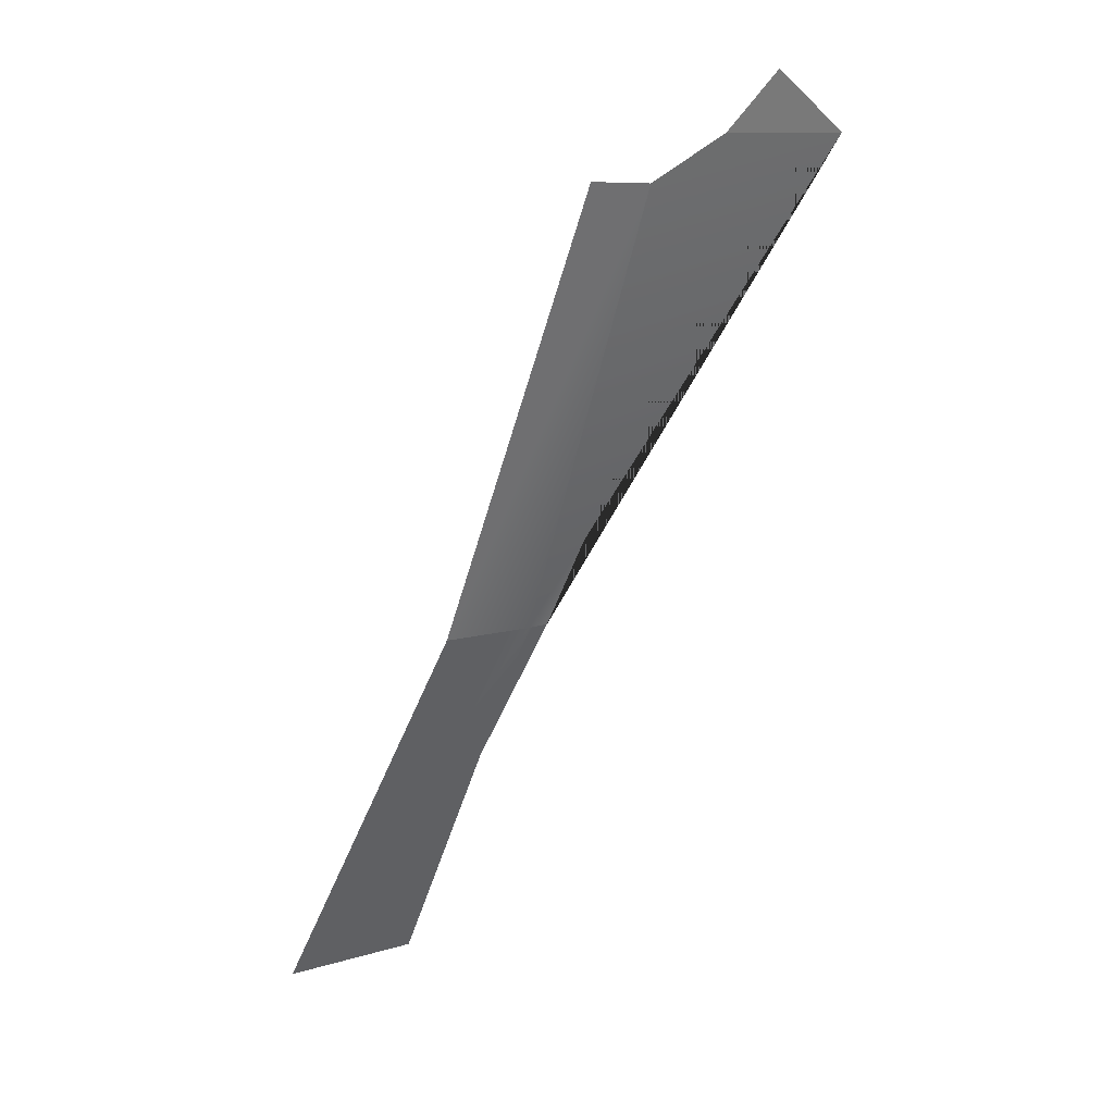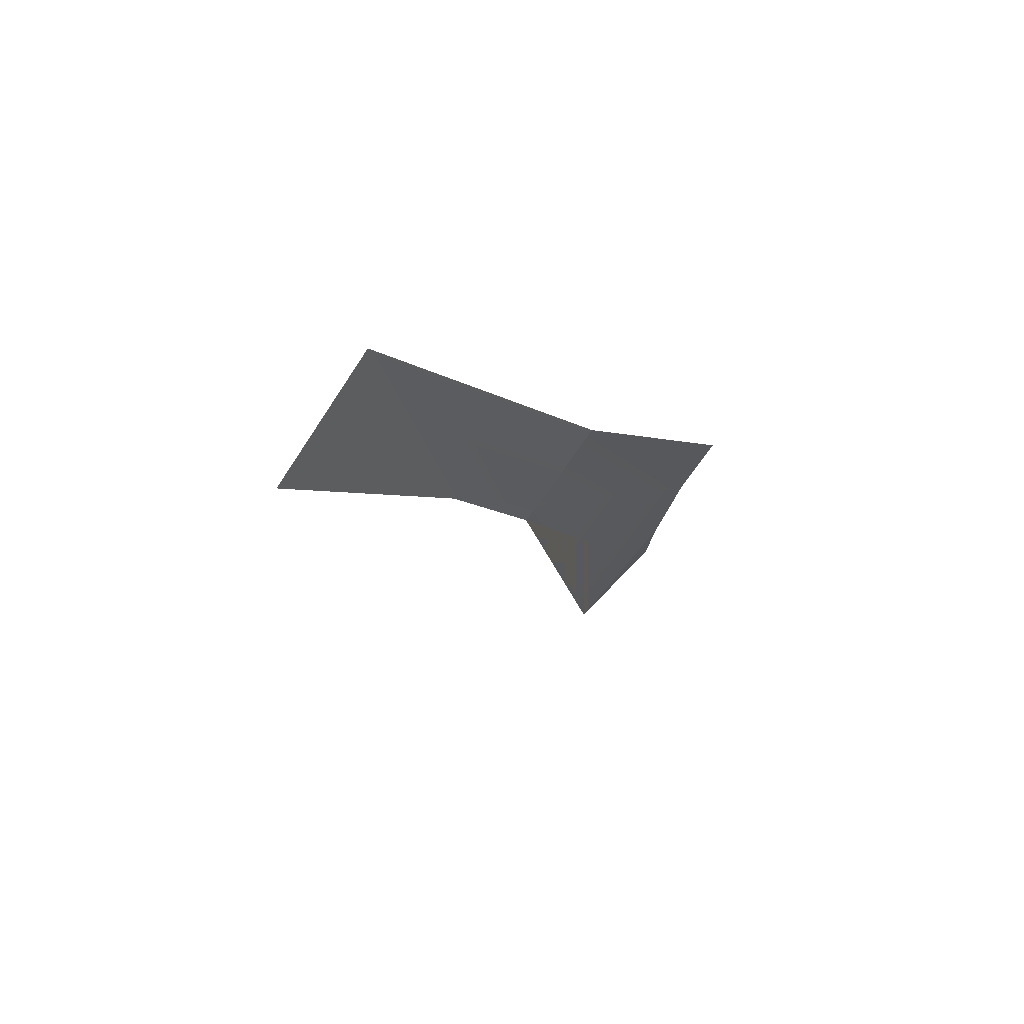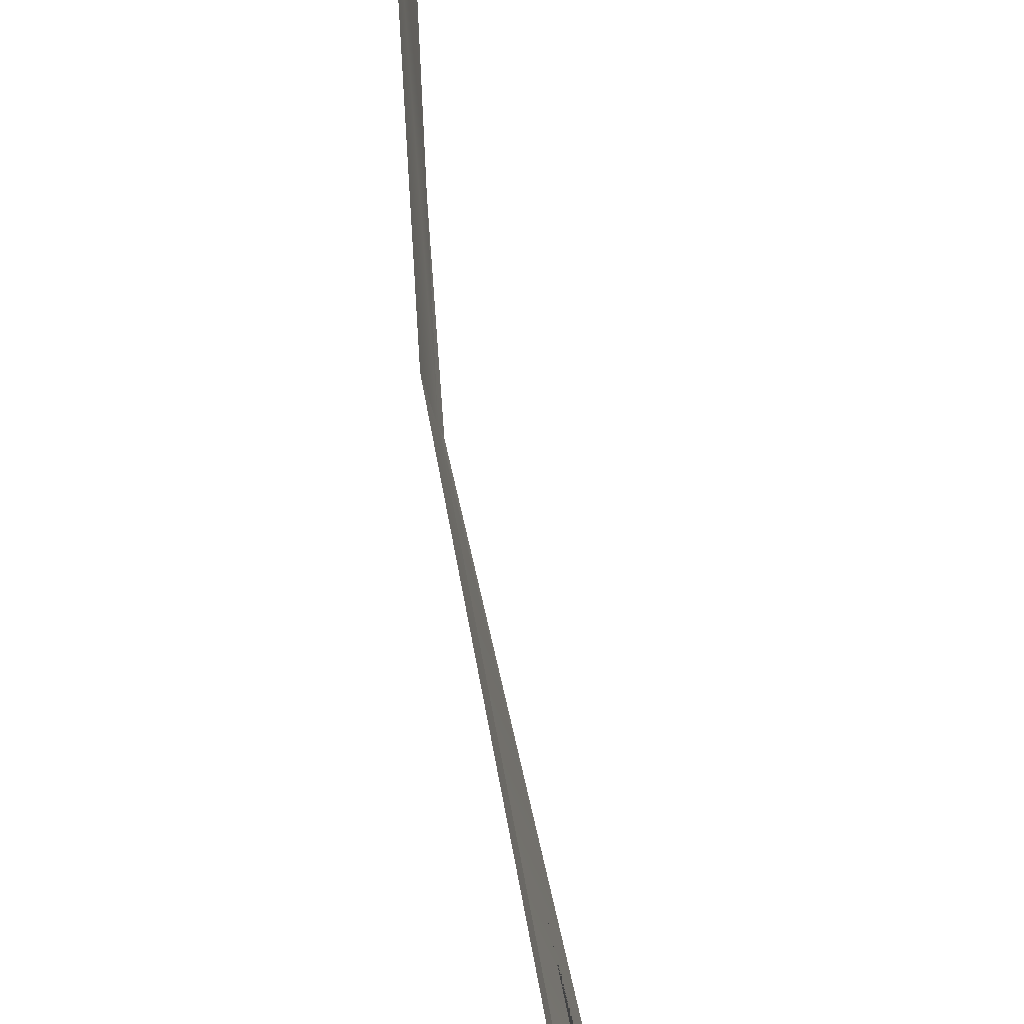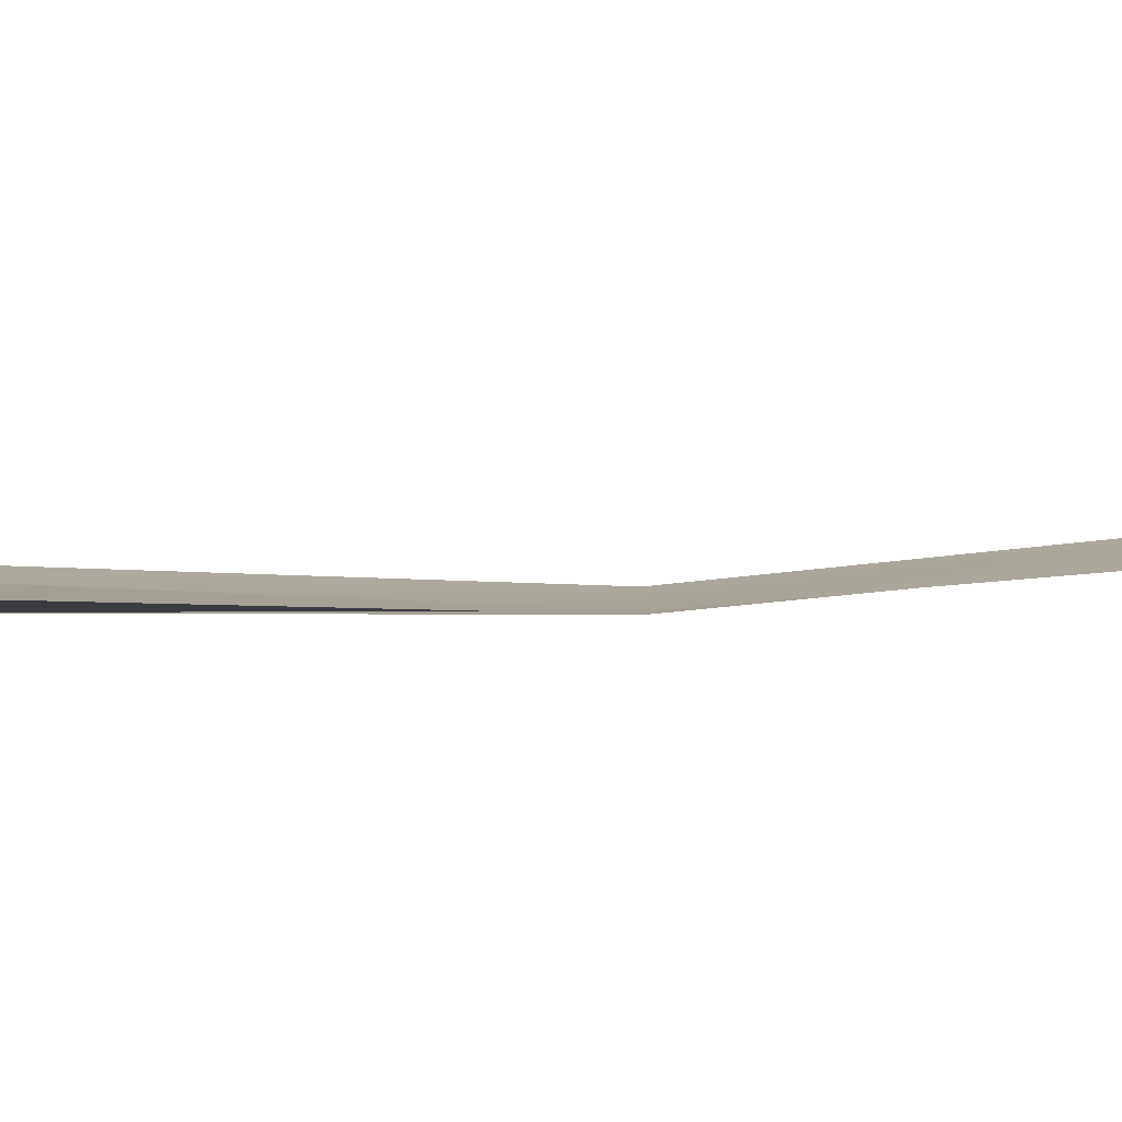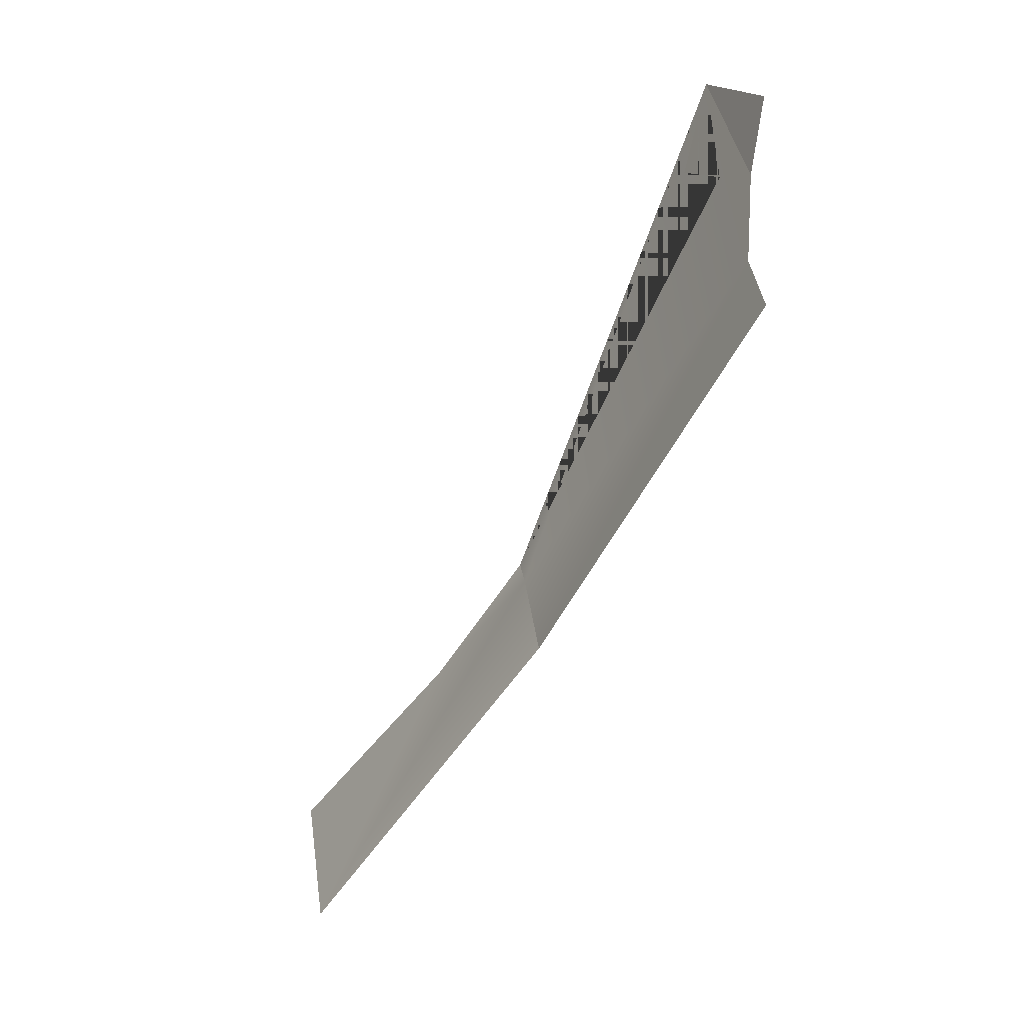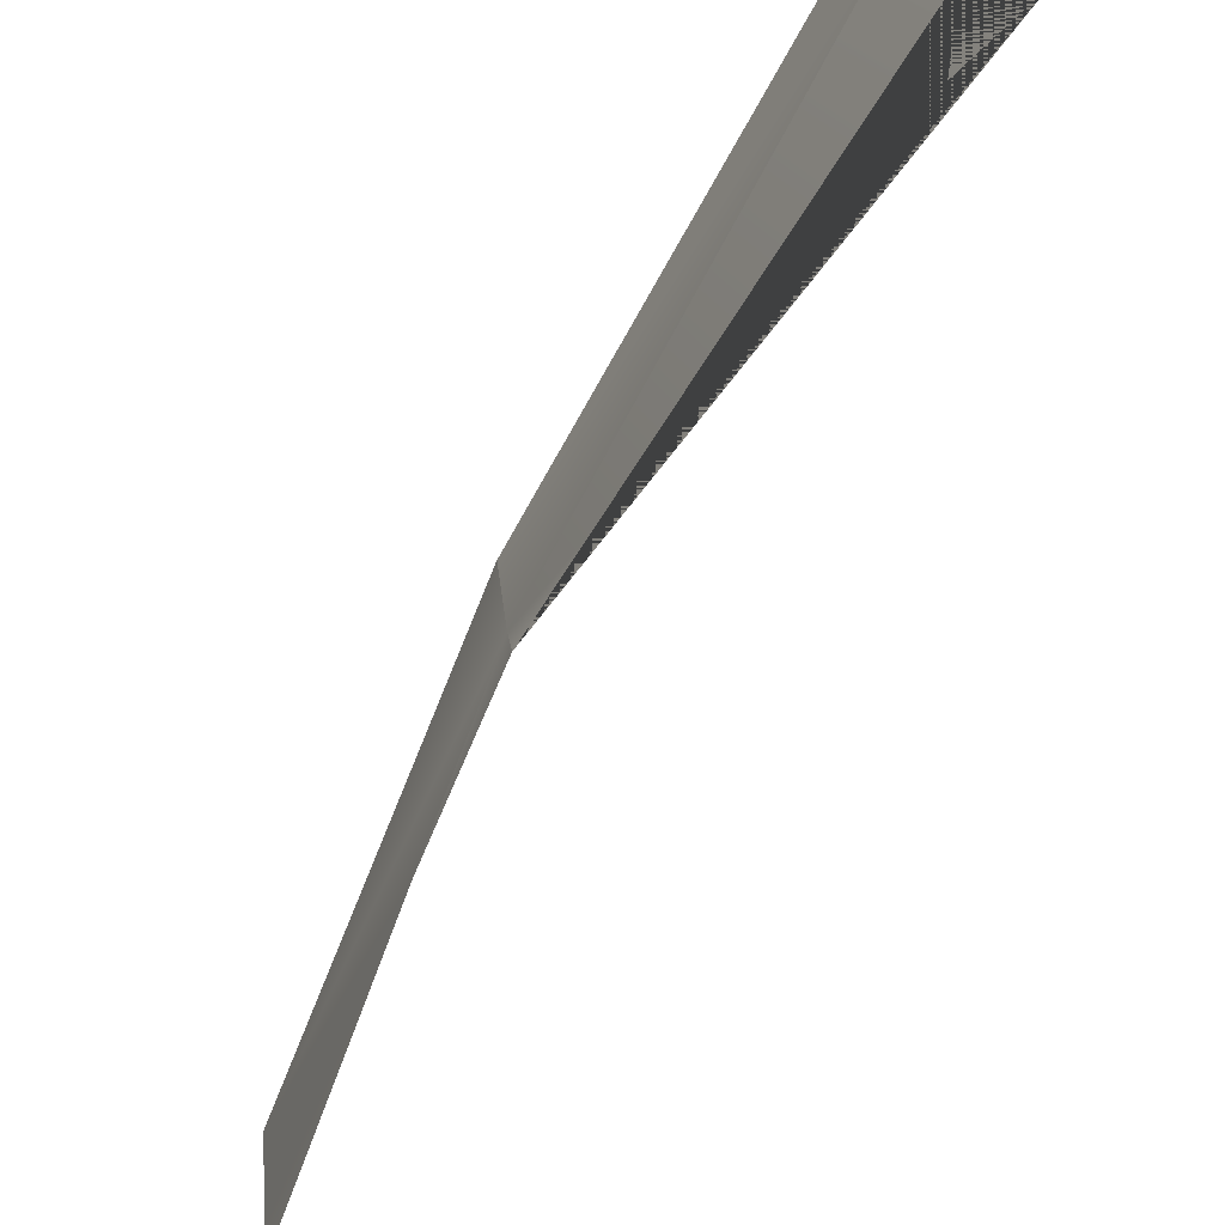
<metadata>
{"format":"obj","ext":"obj","renderer":"f3d","projection":"perspective","resolution":1024,"background":"white","views":[{"elev":5.6,"azim":-121.6,"up":"+Z"},{"elev":-73.4,"azim":151.2,"up":"+Z"},{"elev":69.8,"azim":-37.3,"up":"+Y"},{"elev":-75.7,"azim":60.7,"up":"+Y"},{"elev":43.4,"azim":176.1,"up":"+Z"},{"elev":-65.8,"azim":-54.1,"up":"+Y"}]}
</metadata>
<code>
g default
v -63.22 -10.44 -46.2
v -67.72 -10.44 -39.59
v -63.27 -9.746 -46.24
v -63.42 -7.913 -46.35
v -66.04 -10.44 -42.07
v -67.66 -10.84 -39.56
v -71.56 -11.72 -31.51
v -71.17 -14.33 -31.34
v -71.39 -10.44 -32.33
v -67.86 -8.767 -39.68
v -71.18 -12.43 -32.01
v -70.73 -13.41 -32.54
v -71.83 -12.54 -30.51
v -71.5 -9.275 -32.36
g polymsh9
f 3 5 1
f 2 6 5
f 7 13 8
f 8 12 11 6 2 9 7
f 10 14 9 2
f 4 10 2 5 3

</code>
